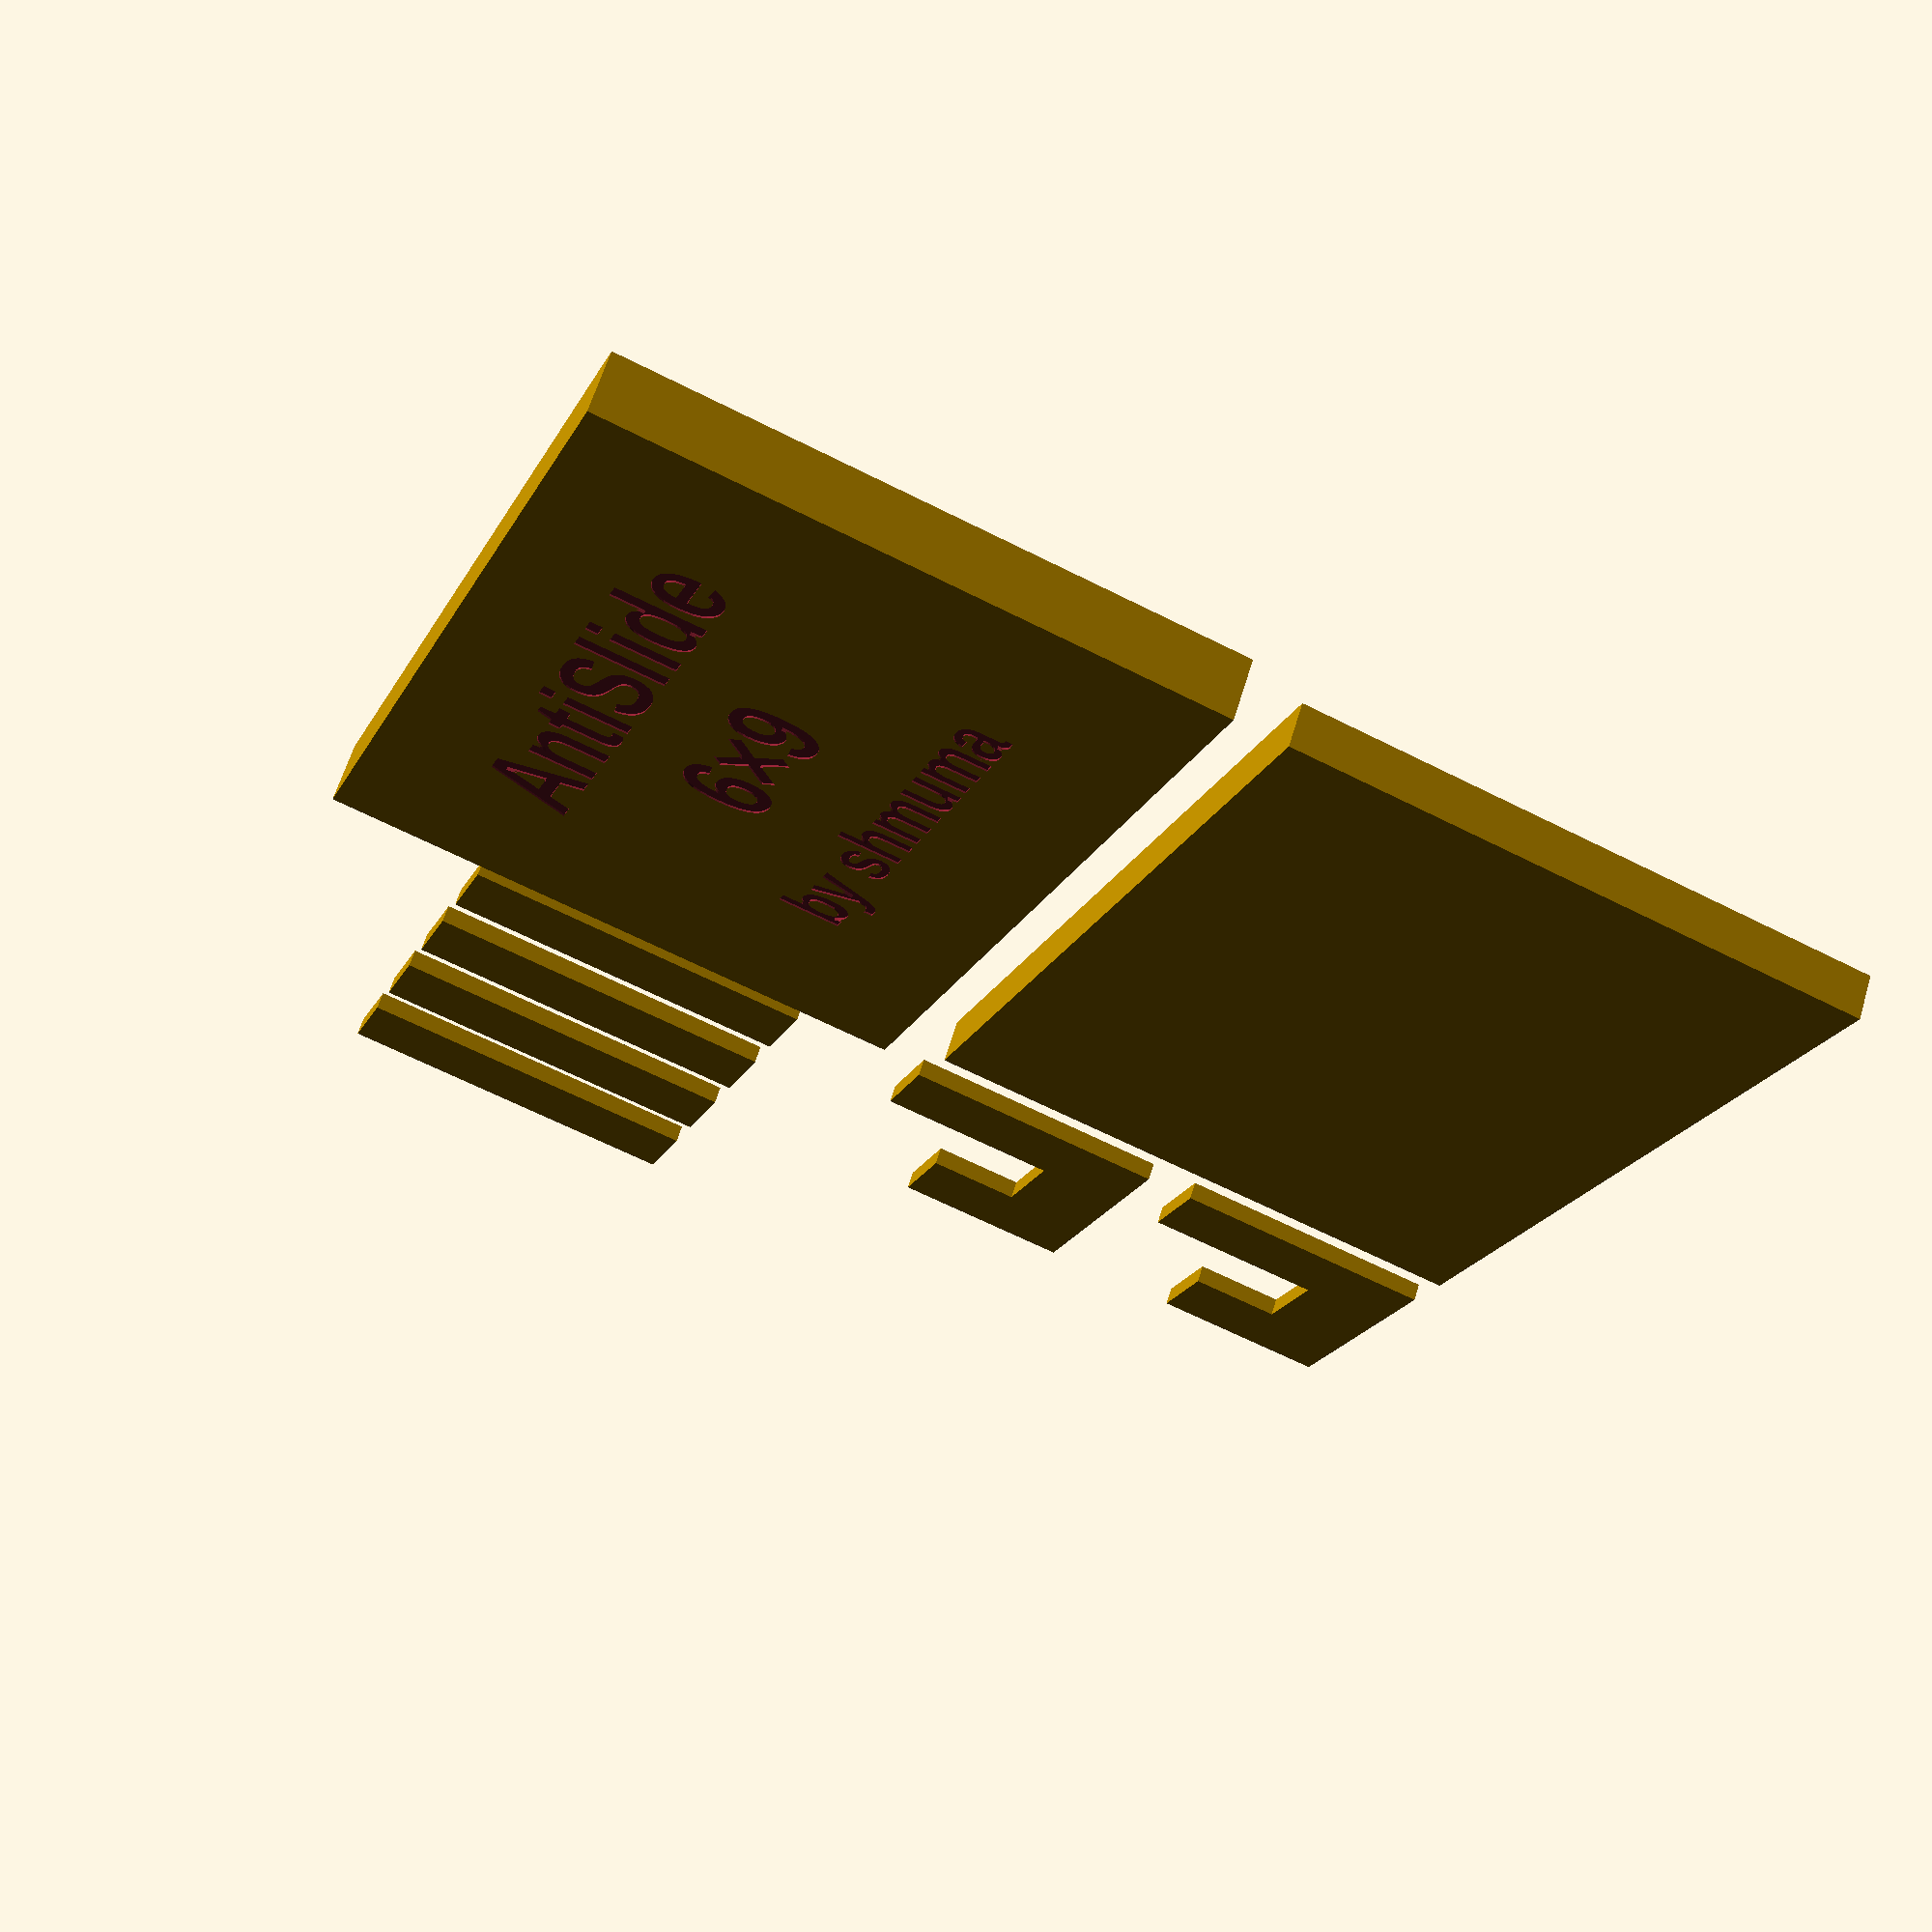
<openscad>
// Slide puzzle - need to place 5 pieces in the field in a way 
// that no one could slide sideways
// There are four levels with field of size 6x6, 6x7, 6x8 and 6x9

// Tunable params
FIELD_ROWS = 6;  
FIELD_COLS = 9;             // change to 7, 8 or 9 for athother levels

CELL_SIZE = 10;             // size of one cell in mm
CELL_THICK = 2;             // thickness of cell in mm
FIELD_BORDER = 2;           // border around the field in mm
FIELD_BORDER_EXTRA = 1;     // extra thickness of field
FIELD_FLOOR_THICK = 2;      // thickness of field's floor
FIELD_LINE_THICK = 1;       // thickness of grid lines
FIELD_LINE_DEPTH = 0.2;

PIECES_OFFSET = 0.2;        // decrease pieces sizes to prevent PLA flatten (probably my printer is not properly calibrated)

// objects to make
MAKE_FIELD = true;          // build a field
MAKE_COVER = true;          // build a cover
MAKE_HEXA_PIECES = true;    // build two hexamino pieces
MAKE_TETR_PIECES = true;    // build three tetramino pieces

// end of tunables

module field_base() {
    difference() {
        cube([
            FIELD_COLS * CELL_SIZE + 2*FIELD_BORDER,
            FIELD_ROWS * CELL_SIZE + 2*FIELD_BORDER,
            FIELD_FLOOR_THICK + CELL_THICK + FIELD_BORDER_EXTRA
        ]);
        translate([FIELD_BORDER, FIELD_BORDER, FIELD_FLOOR_THICK])
        cube([
            FIELD_COLS * CELL_SIZE,
            FIELD_ROWS * CELL_SIZE,
            CELL_THICK + FIELD_BORDER_EXTRA + 1
        ]);
    }    
}

module cover_base() {
    difference() {
        cube([
            FIELD_COLS * CELL_SIZE + 4*FIELD_BORDER,
            FIELD_ROWS * CELL_SIZE + 4*FIELD_BORDER,
            FIELD_FLOOR_THICK*2 + CELL_THICK + FIELD_BORDER_EXTRA
        ]);
        translate([FIELD_BORDER, FIELD_BORDER, FIELD_FLOOR_THICK])
        cube([
            FIELD_COLS * CELL_SIZE + 2*FIELD_BORDER,
            FIELD_ROWS * CELL_SIZE + 2*FIELD_BORDER,
            CELL_THICK+FIELD_FLOOR_THICK+FIELD_BORDER_EXTRA+1
        ]);
    }    
}



module field_vline(i) {
    thick = FIELD_LINE_THICK/2;
    translate([FIELD_BORDER, FIELD_BORDER, FIELD_FLOOR_THICK-FIELD_LINE_DEPTH]) {
        if (i < FIELD_ROWS) {
            translate([CELL_SIZE*i, 0, 0])
            cube([thick, FIELD_ROWS*CELL_SIZE, FIELD_LINE_DEPTH*2]);
        }
        if (i > 0) {
            translate([CELL_SIZE*i - thick, 0, 0])
            cube([thick, FIELD_ROWS*CELL_SIZE, FIELD_LINE_DEPTH*2]);
        }
    }
}

module field_hline(i) {
    thick = FIELD_LINE_THICK/2;
    translate([FIELD_BORDER, FIELD_BORDER, FIELD_FLOOR_THICK-FIELD_LINE_DEPTH]) {
        if (i < FIELD_COLS) {
            translate([0, CELL_SIZE*i, 0])
            cube([FIELD_COLS*CELL_SIZE, thick, FIELD_LINE_DEPTH*2]);
        }
        if (i > 0) {
            translate([0, CELL_SIZE*i - thick, 0])
            cube([FIELD_COLS*CELL_SIZE, thick, FIELD_LINE_DEPTH*2]);
        }
    }
}


module make_field_cell() {
    linear_extrude(FIELD_LINE_DEPTH) 
    difference() {
        square(CELL_SIZE - FIELD_LINE_THICK);
        translate([FIELD_LINE_THICK, FIELD_LINE_THICK, 0])
        square(CELL_SIZE - FIELD_LINE_THICK*3);
    }
}


module make_field() {
    union() {
        field_base();
        translate([FIELD_BORDER + FIELD_LINE_THICK/2, FIELD_BORDER + FIELD_LINE_THICK/2, FIELD_FLOOR_THICK]) 
        for (i = [0:FIELD_COLS-1])
            for (j = [0:FIELD_ROWS-1]) {
                translate([i*CELL_SIZE, j*CELL_SIZE])
                    make_field_cell();
            }
        
//        for (i = [0:FIELD_COLS])
//            field_vline(i);
//        for (i = [0:FIELD_ROWS])
//            field_hline(i);
    }
}


module make_cells(offsets) {
    linear_extrude(CELL_THICK) {
        offset(delta=-PIECES_OFFSET)
        for (ofs = offsets) {
            translate([ofs[0]*CELL_SIZE, ofs[1]*CELL_SIZE, 0])
            square(CELL_SIZE);
        }
    }
}


module make_hexa() {
    make_cells([[0, 0], [1, 0], [2, 0], [0, 1], [0, 2], [2, 1]]);
}


module make_tetra() {
    make_cells([[0, 0], [0, 1], [0, 2], [0, 3]]);
}


module cover_text() {
    h_center = (FIELD_COLS * CELL_SIZE + 4*FIELD_BORDER)/2;
    v_line1 = (FIELD_ROWS * CELL_SIZE + 4*FIELD_BORDER)*3/4;
    v_line2 = (FIELD_ROWS * CELL_SIZE + 4*FIELD_BORDER)/2;
    v_line3 = (FIELD_ROWS * CELL_SIZE + 4*FIELD_BORDER)/4;
    thick = FIELD_LINE_DEPTH;
    font = "Liberation Sans:style=Bold";
    
    translate([h_center, v_line1, -thick])
    linear_extrude(thick*2)
    text("AntiSlide", halign="center", valign="center", font=font);

    translate([h_center, v_line2, -thick])
    linear_extrude(thick*2)
    text(str(FIELD_ROWS, "×", FIELD_COLS), halign="center", valign="center", font=font);
    
    translate([h_center, v_line3, -thick])
    linear_extrude(thick*2)
    text("by shmuma", 7, halign="center", valign="center", font=font);
}


module make_cover() {
    difference() {
        cover_base();
        translate([FIELD_COLS * CELL_SIZE + 4*FIELD_BORDER, 0, 0])
        mirror([1, 0, 0])
        cover_text();
    }
}


if (MAKE_FIELD) {
    make_field();
}

if (MAKE_HEXA_PIECES) {
    translate([100, 0, 0]) {
        make_hexa();
        translate([0, 35])
            make_hexa();
    }
}

if (MAKE_TETR_PIECES) {
    translate([100, 80, 0]) {
        make_tetra();
        translate([15, 0, 0])
            make_tetra();
        translate([30, 0, 0])
            make_tetra();
        translate([45, 0, 0])
            make_tetra();
    }
}

if (MAKE_COVER) {
    translate([0, 70, 0])
    make_cover();
}
</openscad>
<views>
elev=297.6 azim=68.3 roll=196.8 proj=p view=solid
</views>
